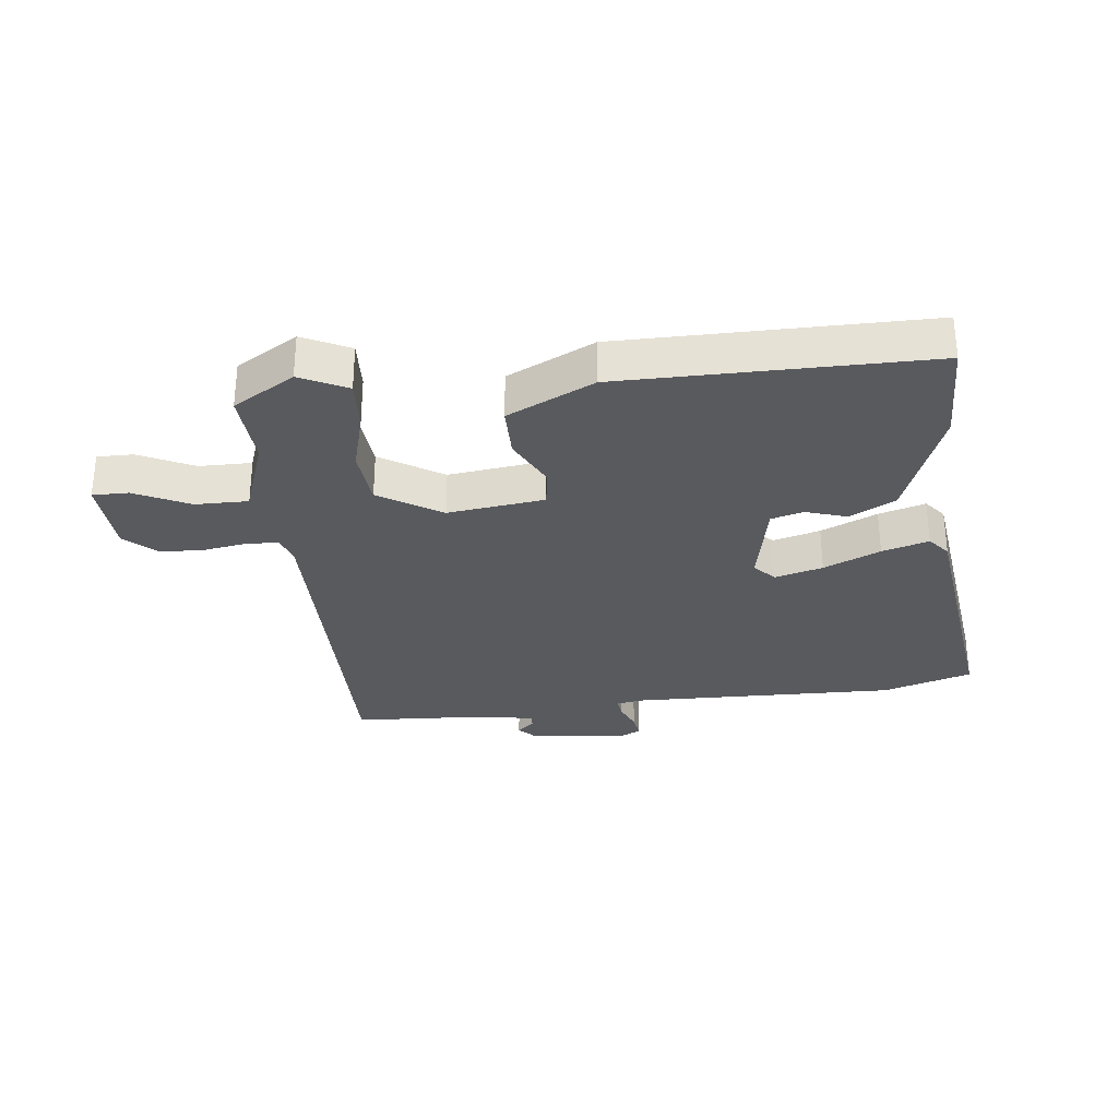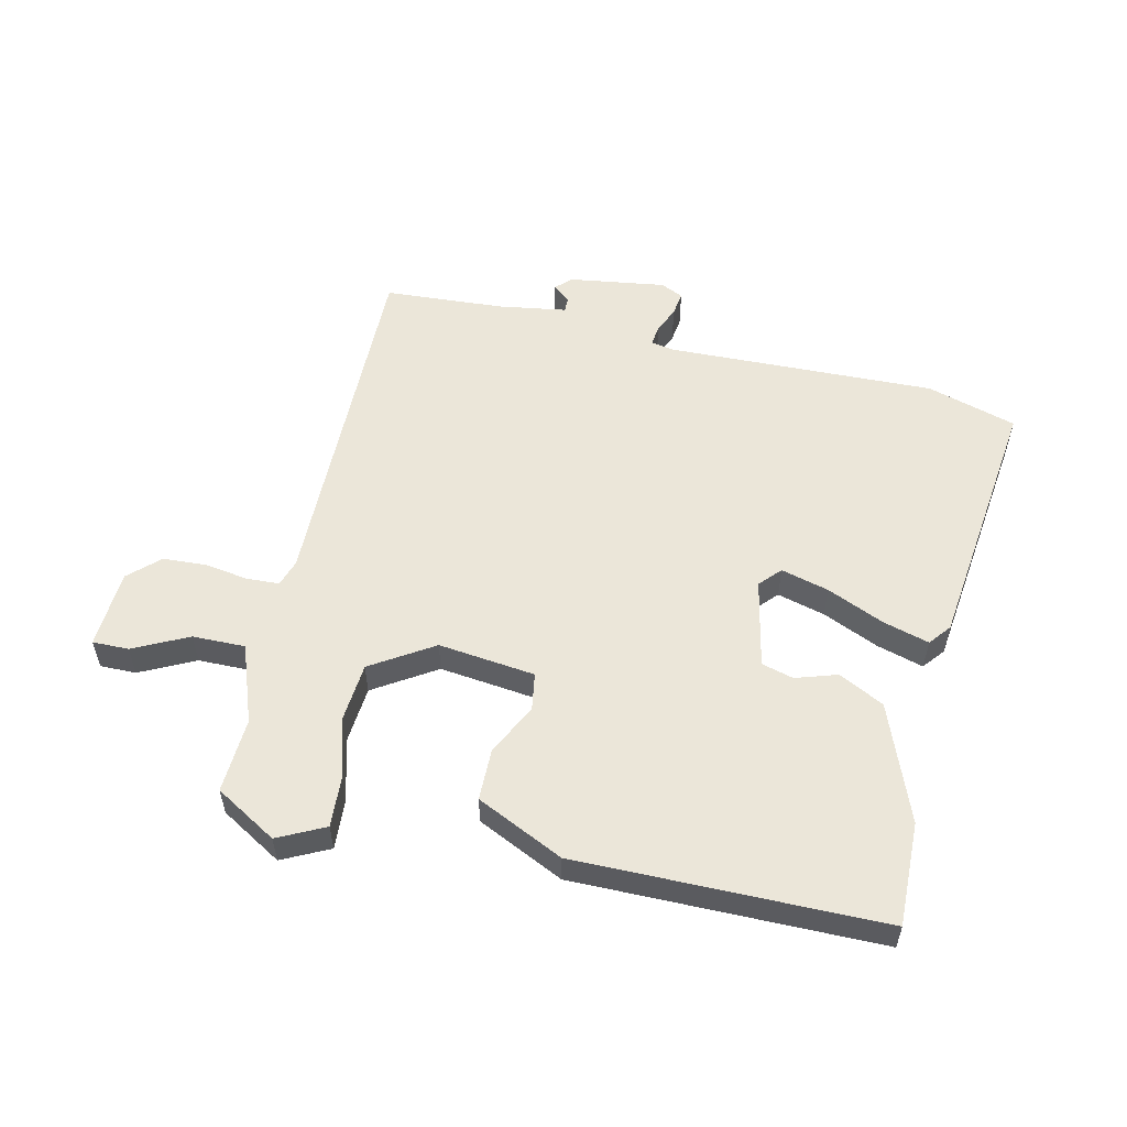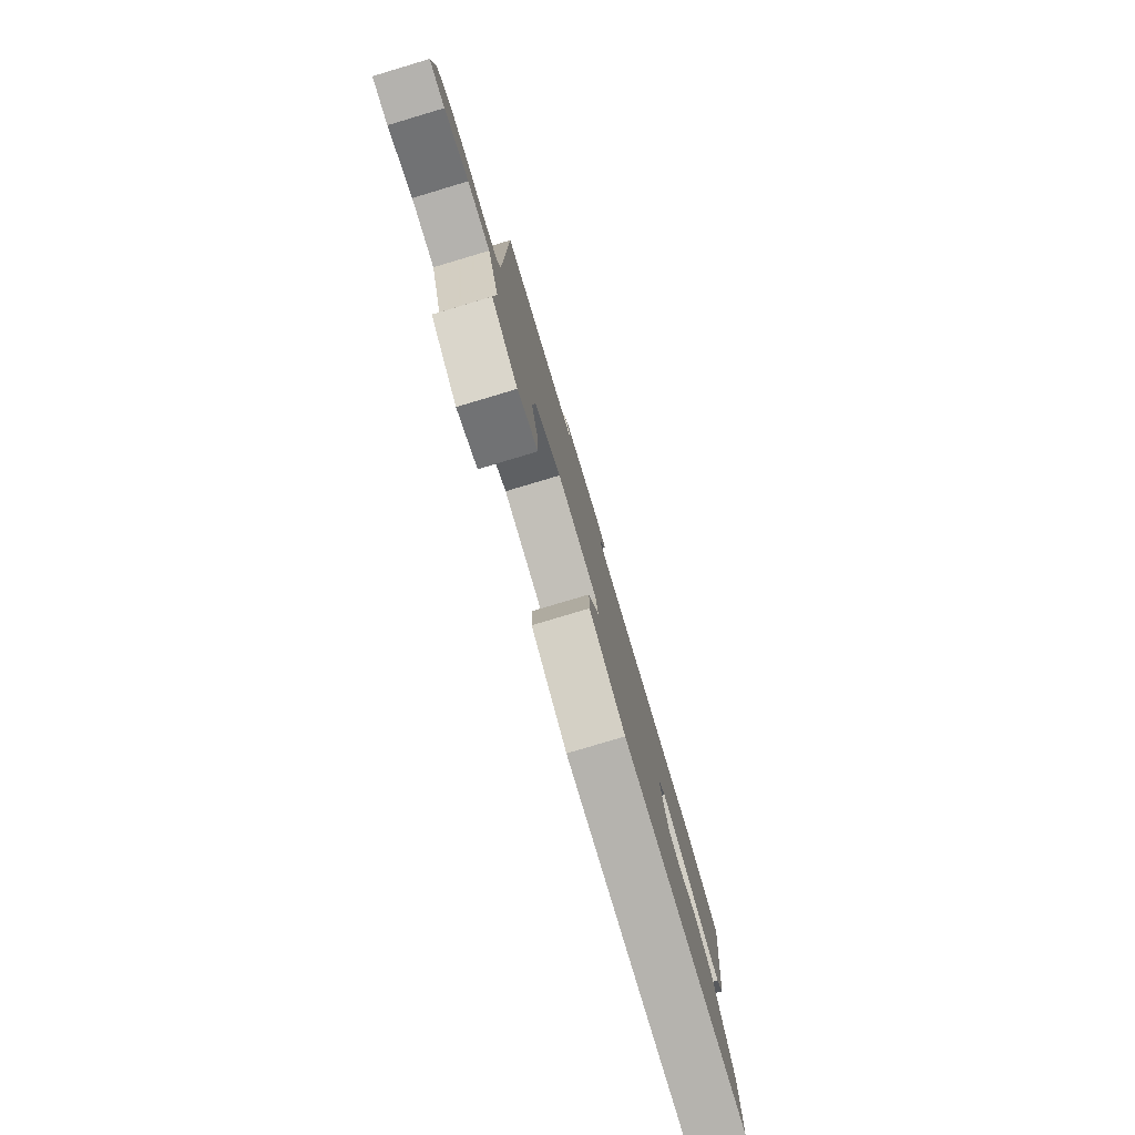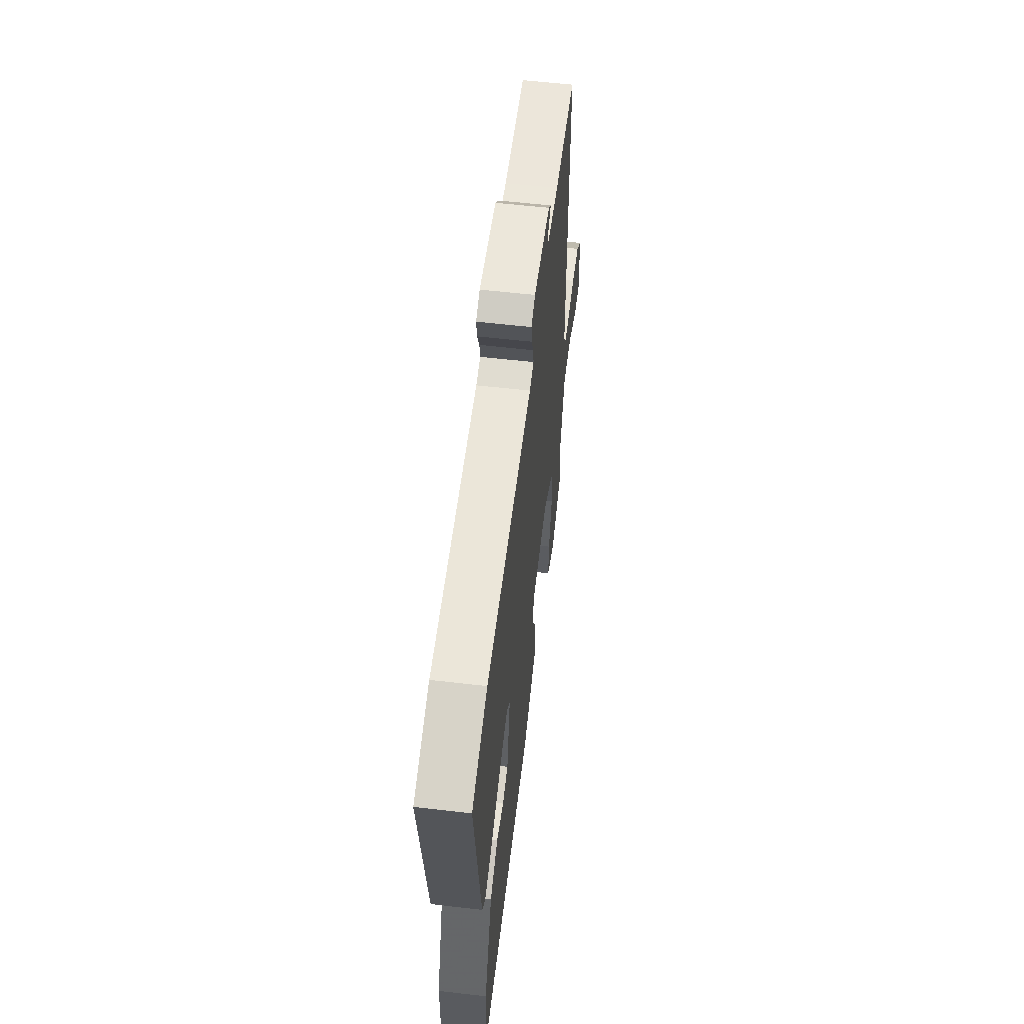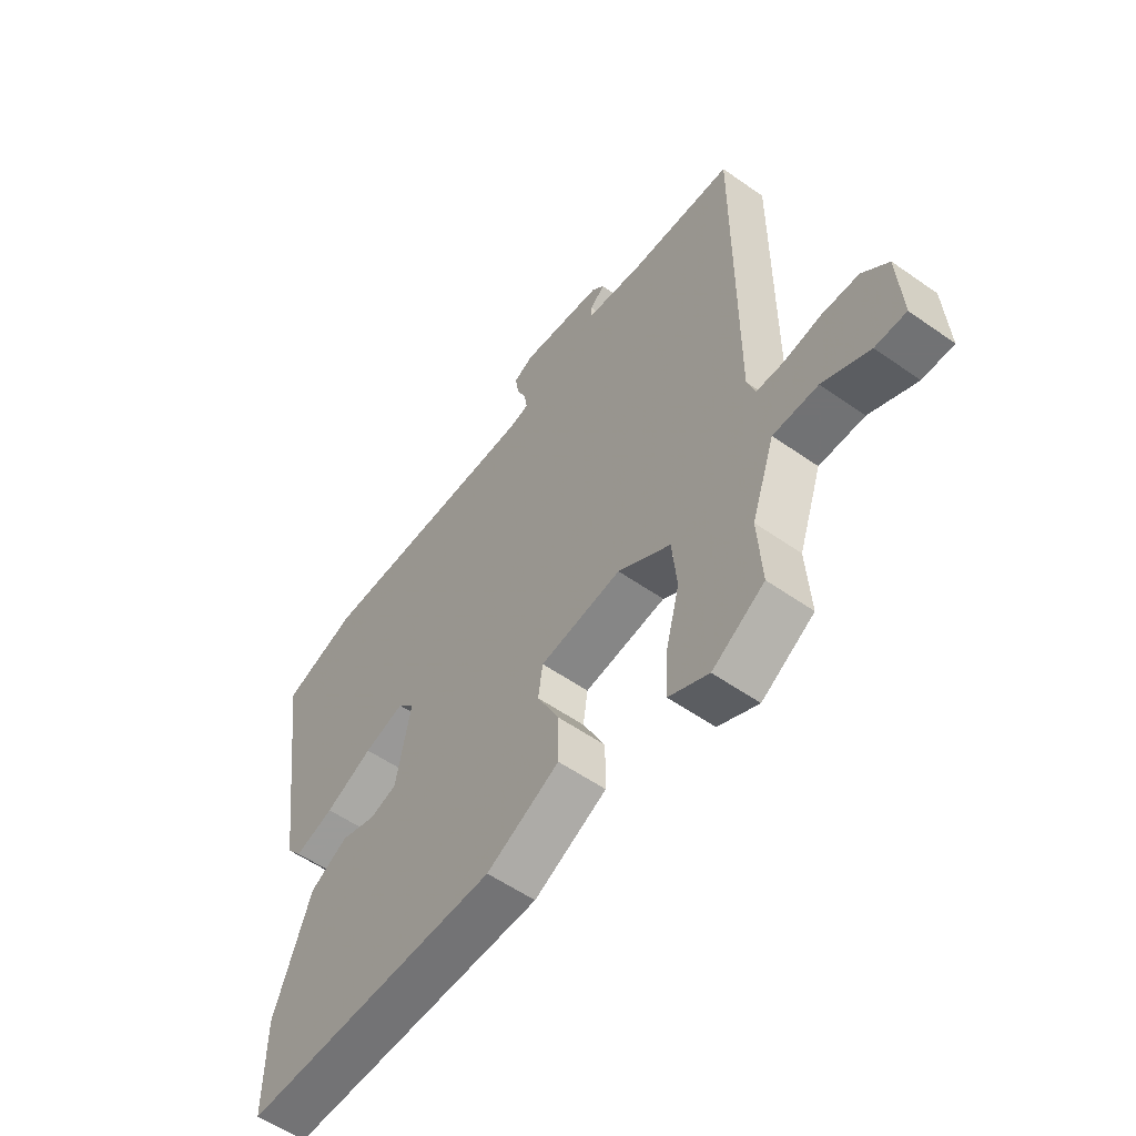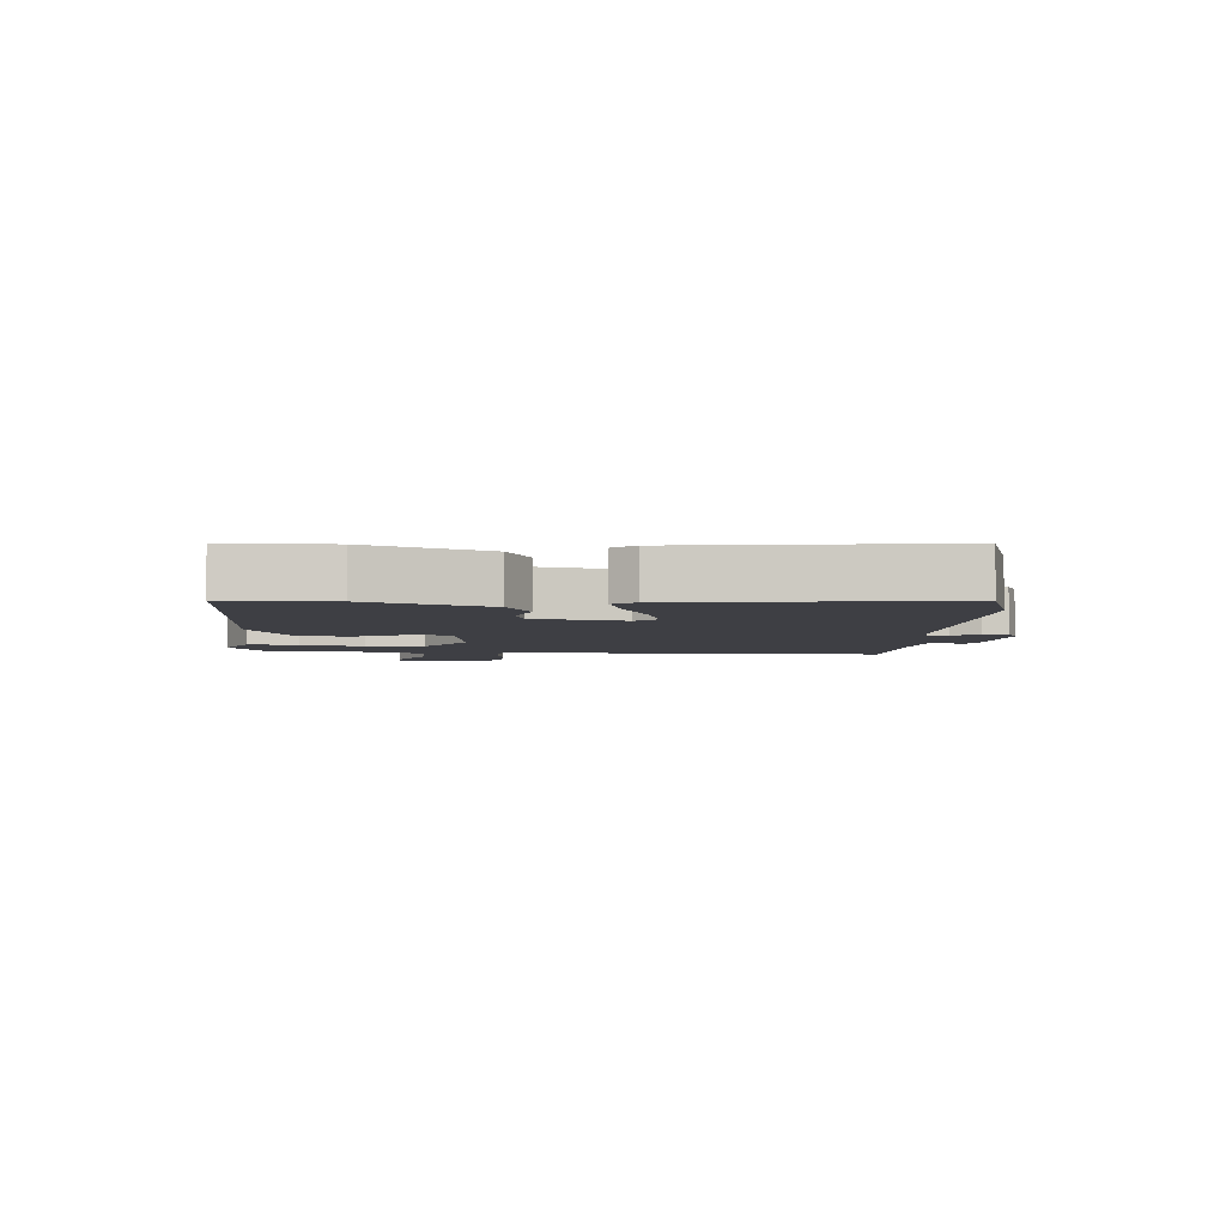
<metadata>
{"format":"obj","ext":"obj","renderer":"f3d","projection":"perspective","resolution":1024,"background":"white","views":[{"elev":-30.7,"azim":-173.8,"up":"+Y"},{"elev":55.2,"azim":-167.8,"up":"+Y"},{"elev":-79.7,"azim":106.6,"up":"+Z"},{"elev":57.8,"azim":-83.1,"up":"+Z"},{"elev":-55.6,"azim":53.5,"up":"+Z"},{"elev":-4.4,"azim":-94.3,"up":"+Y"}]}
</metadata>
<code>
v -0.571 0.07 0.478
v -0.425 0.07 0.524
v 0.014 0.07 0.517
v 0.054 0.07 0.525
v 0.049 0.07 0.558
v 0.03 0.07 0.602
v 0.024 0.07 0.641
v 0.061 0.07 0.659
v 0.22 0.07 0.638
v 0.244 0.07 0.614
v 0.216 0.07 0.589
v 0.216 0.07 0.566
v 0.328 0.07 0.55
v 0.525 0.07 0.54
v 0.523 0.07 -0.049
v 0.538 0.07 -0.093
v 0.591 0.07 -0.095
v 0.663 0.07 -0.083
v 0.733 0.07 -0.086
v 0.783 0.07 -0.132
v 0.791 0.07 -0.261
v 0.732 0.07 -0.261
v 0.642 0.07 -0.218
v 0.556 0.07 -0.218
v 0.511 0.07 -0.347
v 0.519 0.07 -0.47
v 0.419 0.07 -0.531
v 0.342 0.07 -0.494
v 0.346 0.07 -0.412
v 0.373 0.07 -0.31
v 0.364 0.07 -0.215
v 0.262 0.07 -0.152
v 0.104 0.07 -0.173
v 0.095 0.07 -0.234
v 0.138 0.07 -0.318
v 0.138 0.07 -0.403
v -0.003 0.07 -0.472
v -0.503 0.07 -0.476
v -0.501 0.07 -0.306
v -0.429 0.07 -0.113
v -0.355 0.07 -0.074
v -0.287 0.07 -0.095
v -0.235 0.07 -0.08
v -0.206 0.07 0.067
v -0.238 0.07 0.101
v -0.316 0.07 0.079
v -0.408 0.07 0.037
v -0.484 0.07 0.014
v -0.513 0.07 0.049
v -0.571 0 0.478
v -0.425 0 0.524
v 0.014 0 0.517
v 0.054 0 0.525
v 0.049 0 0.558
v 0.03 0 0.602
v 0.024 0 0.641
v 0.061 0 0.659
v 0.22 0 0.638
v 0.244 0 0.614
v 0.216 0 0.589
v 0.216 0 0.566
v 0.328 0 0.55
v 0.525 0 0.54
v 0.523 0 -0.049
v 0.538 0 -0.093
v 0.591 0 -0.095
v 0.663 0 -0.083
v 0.733 0 -0.086
v 0.783 0 -0.132
v 0.791 0 -0.261
v 0.732 0 -0.261
v 0.642 0 -0.218
v 0.556 0 -0.218
v 0.511 0 -0.347
v 0.519 0 -0.47
v 0.419 0 -0.531
v 0.342 0 -0.494
v 0.346 0 -0.412
v 0.373 0 -0.31
v 0.364 0 -0.215
v 0.262 0 -0.152
v 0.104 0 -0.173
v 0.095 0 -0.234
v 0.138 0 -0.318
v 0.138 0 -0.403
v -0.003 0 -0.472
v -0.503 0 -0.476
v -0.501 0 -0.306
v -0.429 0 -0.113
v -0.355 0 -0.074
v -0.287 0 -0.095
v -0.235 0 -0.08
v -0.206 0 0.067
v -0.238 0 0.101
v -0.316 0 0.079
v -0.408 0 0.037
v -0.484 0 0.014
v -0.513 0 0.049
f 46 47 48 49
f 45 46 49 1
f 44 45 1 2
f 39 40 41 42
f 39 42 43
f 38 39 43
f 37 38 43
f 34 35 36 37
f 33 34 37 43
f 32 33 43 44
f 27 28 29 30
f 25 26 27 30
f 24 25 30 31
f 23 24 31 32
f 21 22 23
f 20 21 23
f 17 18 19 20
f 16 17 20 23
f 13 14 15
f 12 13 15
f 12 15 16
f 8 9 10 11
f 8 11 12
f 5 6 7 8
f 4 5 8 12
f 32 44 2 3
f 16 23 32 3
f 4 12 16
f 3 4 16
f 98 97 96 95
f 50 98 95 94
f 51 50 94 93
f 91 90 89 88
f 92 91 88
f 92 88 87
f 92 87 86
f 86 85 84 83
f 92 86 83 82
f 93 92 82 81
f 79 78 77 76
f 79 76 75 74
f 80 79 74 73
f 81 80 73 72
f 72 71 70
f 72 70 69
f 69 68 67 66
f 72 69 66 65
f 64 63 62
f 64 62 61
f 65 64 61
f 60 59 58 57
f 61 60 57
f 57 56 55 54
f 61 57 54 53
f 52 51 93 81
f 52 81 72 65
f 65 61 53
f 65 53 52
f 1 50 51 2
f 2 51 52 3
f 3 52 53 4
f 4 53 54 5
f 5 54 55 6
f 6 55 56 7
f 7 56 57 8
f 8 57 58 9
f 9 58 59 10
f 10 59 60 11
f 11 60 61 12
f 12 61 62 13
f 13 62 63 14
f 14 63 64 15
f 15 64 65 16
f 16 65 66 17
f 17 66 67 18
f 18 67 68 19
f 19 68 69 20
f 20 69 70 21
f 21 70 71 22
f 22 71 72 23
f 23 72 73 24
f 24 73 74 25
f 25 74 75 26
f 26 75 76 27
f 27 76 77 28
f 28 77 78 29
f 29 78 79 30
f 30 79 80 31
f 31 80 81 32
f 32 81 82 33
f 33 82 83 34
f 34 83 84 35
f 35 84 85 36
f 36 85 86 37
f 37 86 87 38
f 38 87 88 39
f 39 88 89 40
f 40 89 90 41
f 41 90 91 42
f 42 91 92 43
f 43 92 93 44
f 44 93 94 45
f 45 94 95 46
f 46 95 96 47
f 47 96 97 48
f 48 97 98 49
f 49 98 50 1

</code>
